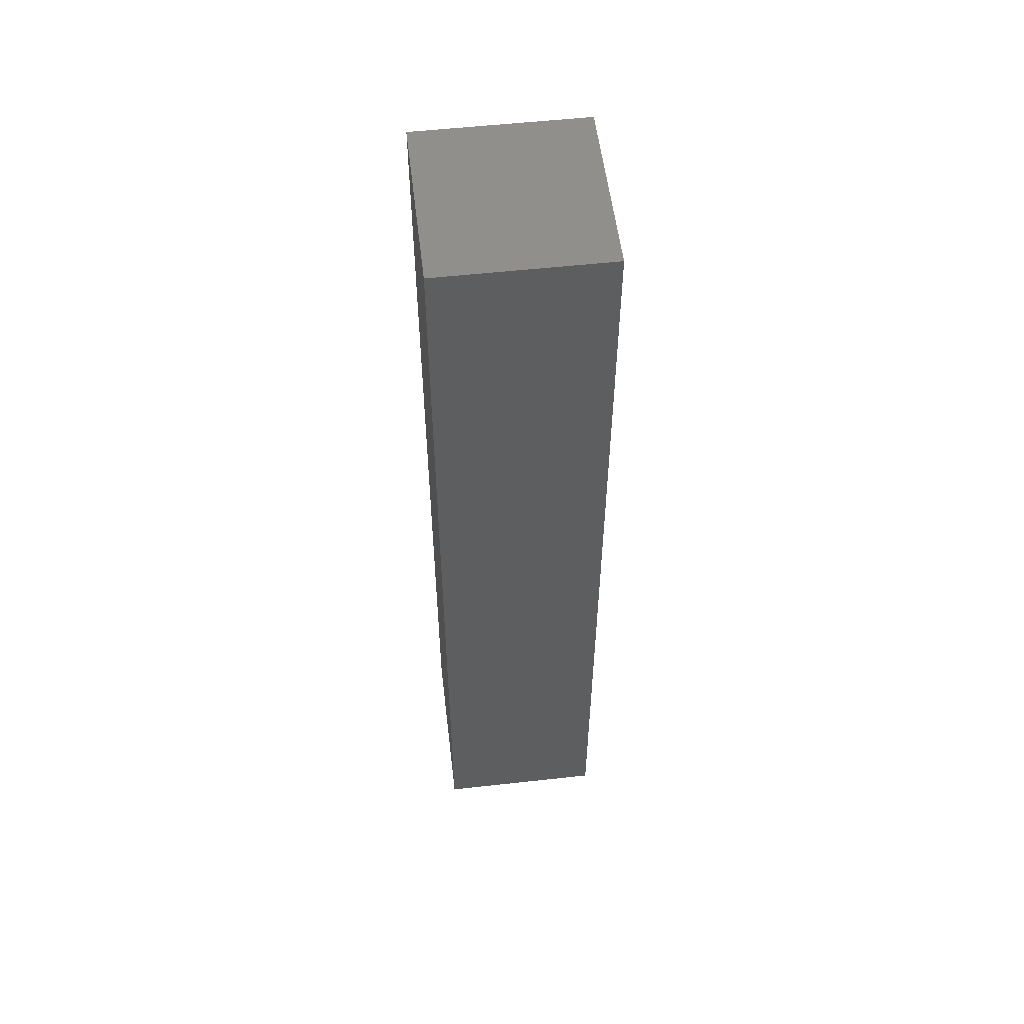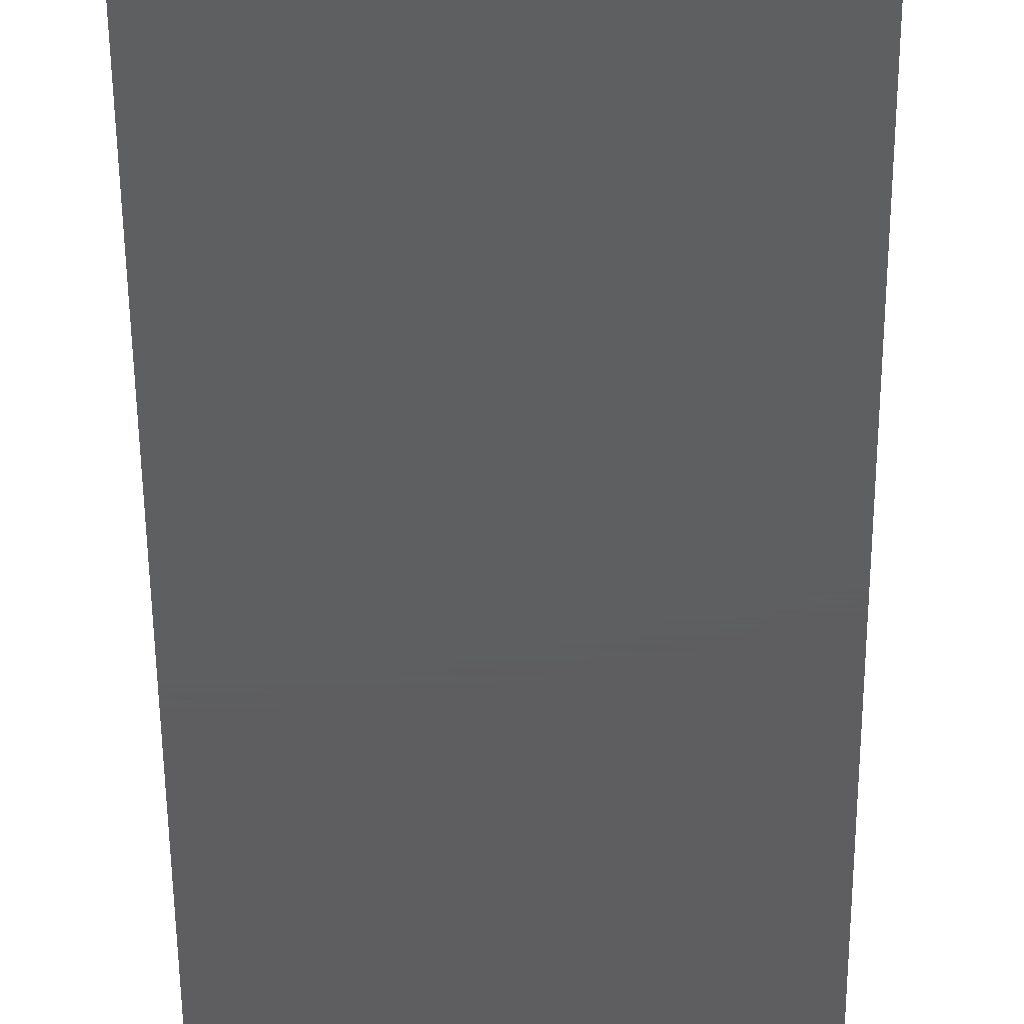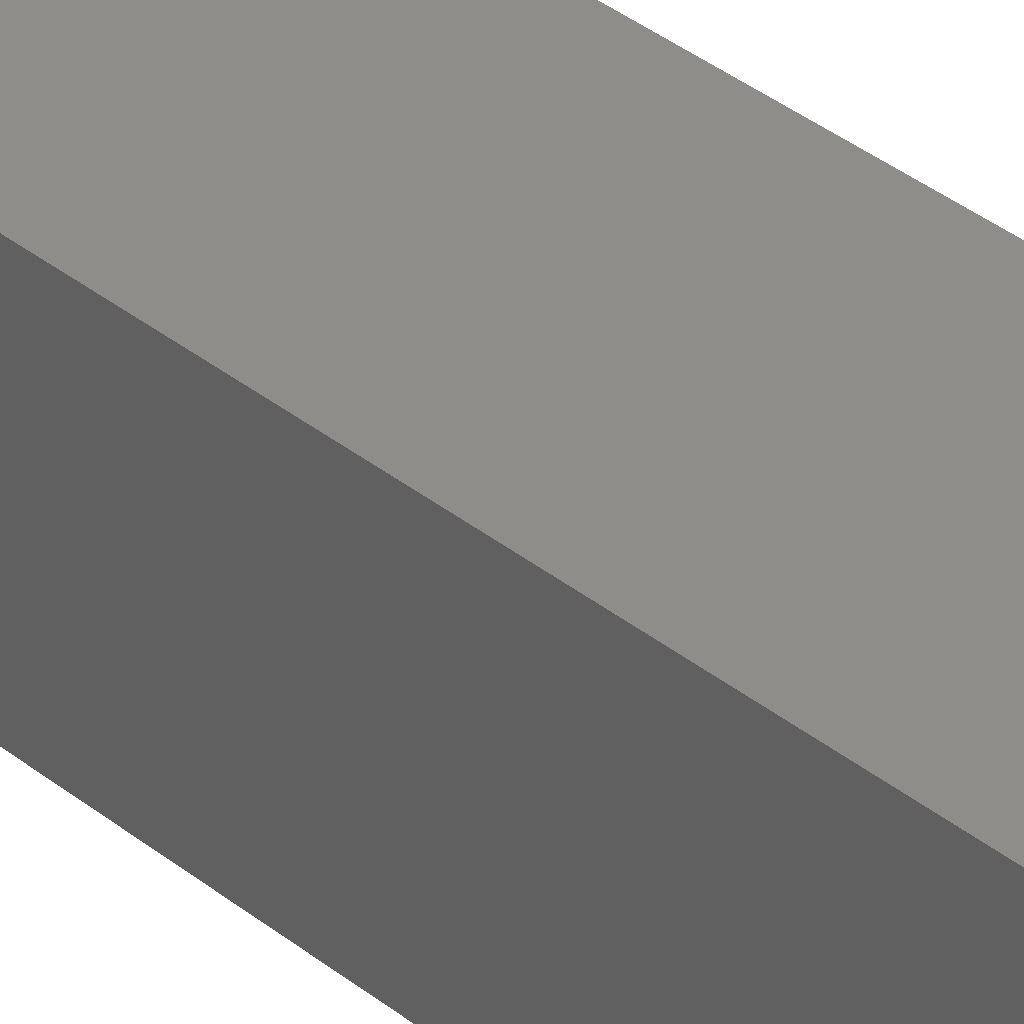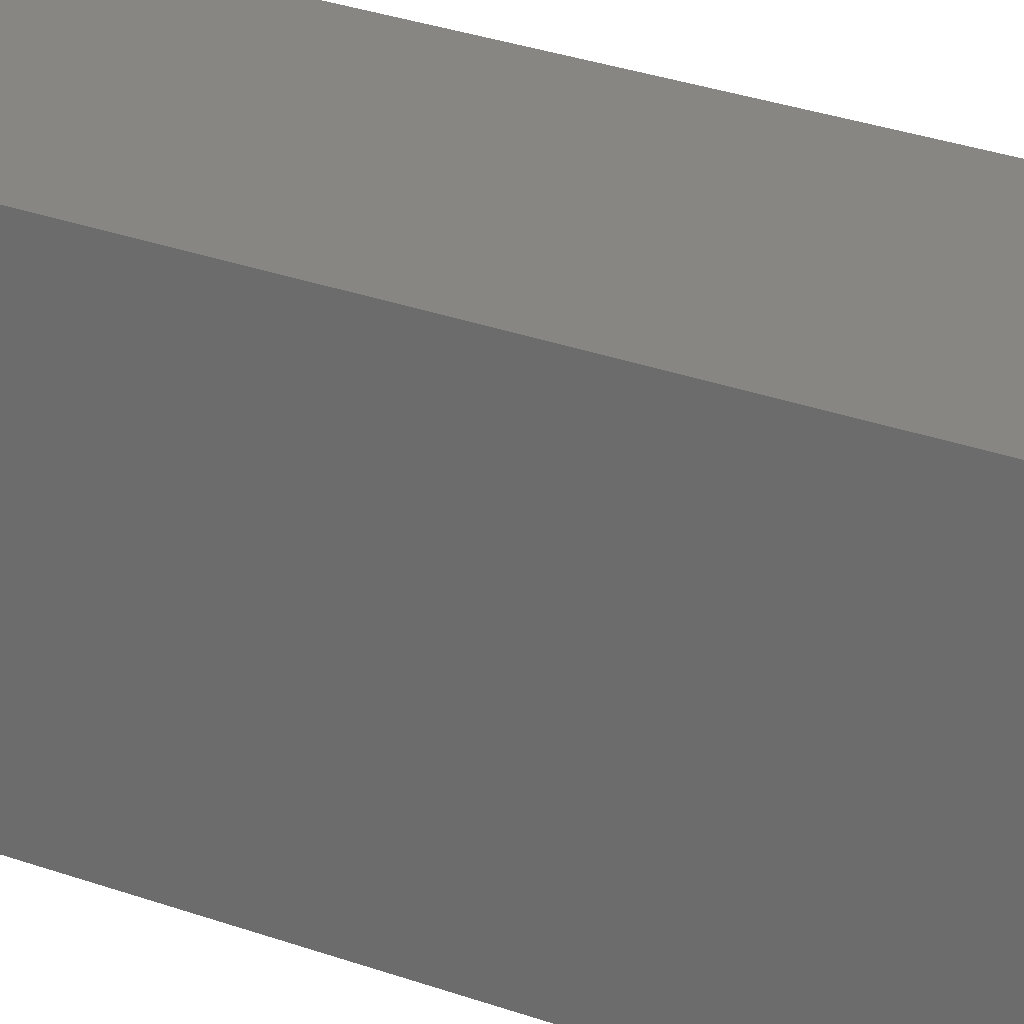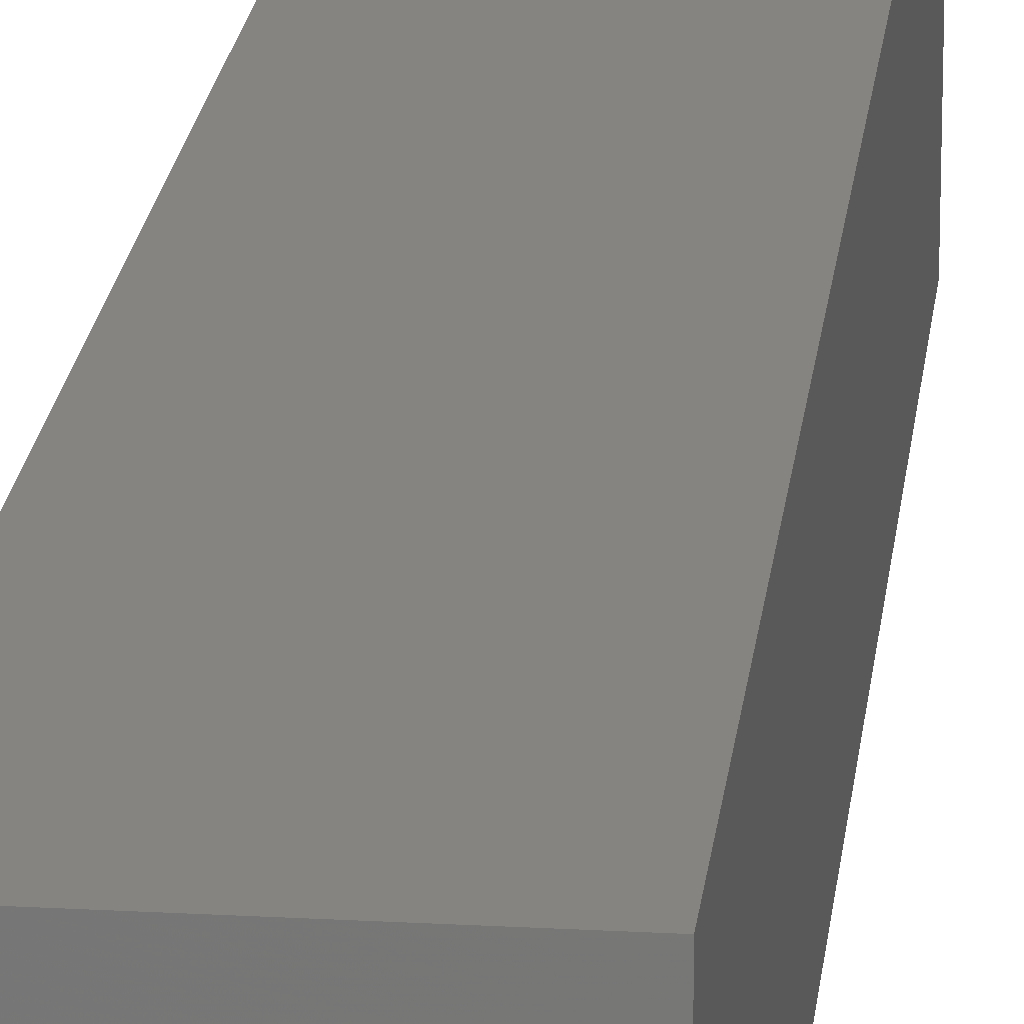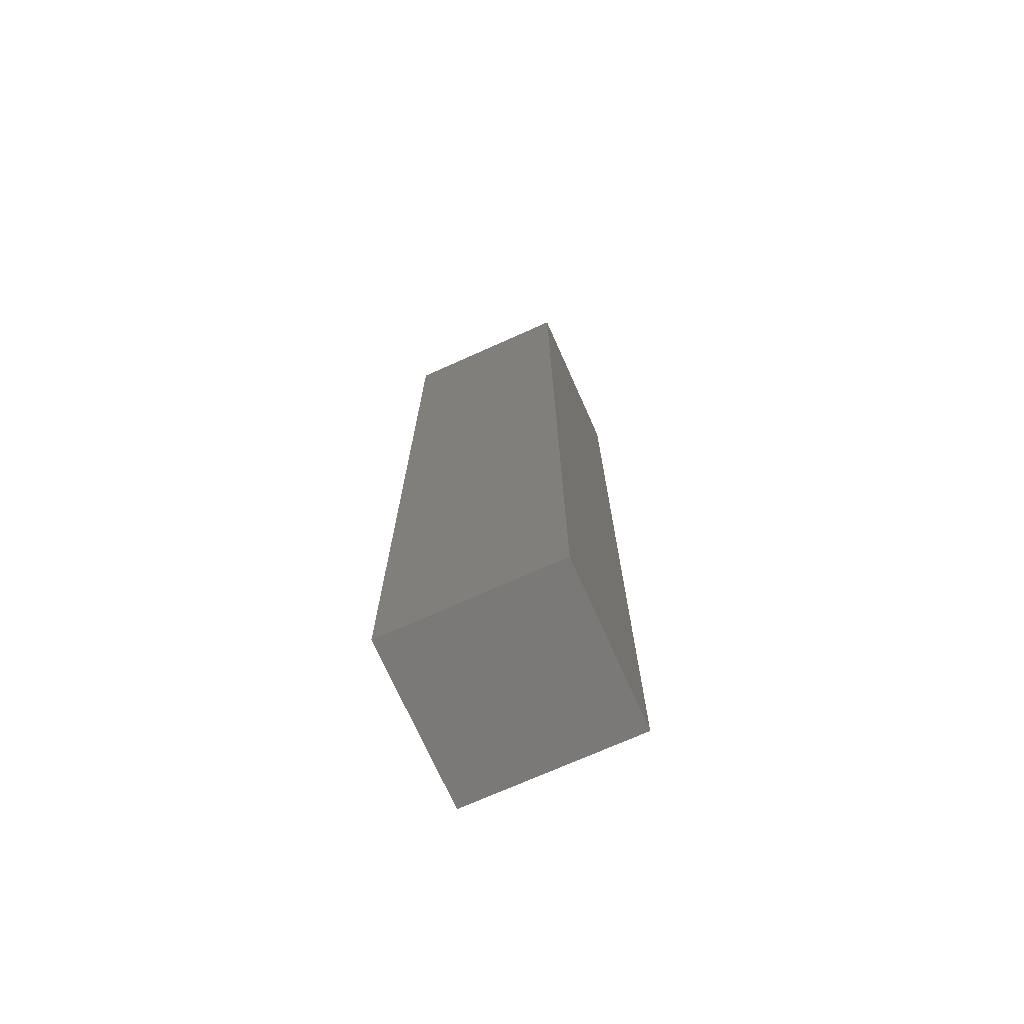
<metadata>
{"format":"stl","ext":"stl","renderer":"f3d","projection":"perspective","resolution":1024,"background":"white","views":[{"elev":54.8,"azim":173.3,"up":"+Z"},{"elev":-36.2,"azim":-179.7,"up":"+Y"},{"elev":41.0,"azim":-46.8,"up":"+Y"},{"elev":22.9,"azim":124.2,"up":"+Y"},{"elev":19.7,"azim":6.0,"up":"+Y"},{"elev":-72.4,"azim":-65.9,"up":"+Z"}]}
</metadata>
<code>
# stl→obj: 8 verts, 12 faces
v -0.6312 0.5872 -0.375
v -0.6312 0.4474 -0.375
v -0.6312 0.5872 0.375
v -0.6312 0.4474 0.375
v -0.4984 0.4474 -0.375
v -0.4984 0.5872 -0.375
v -0.4984 0.4474 0.375
v -0.4984 0.5872 0.375
f 1 2 3
f 3 2 4
f 5 6 7
f 7 6 8
f 6 1 8
f 8 1 3
f 2 5 4
f 4 5 7
f 2 1 5
f 5 1 6
f 4 7 3
f 3 7 8

</code>
